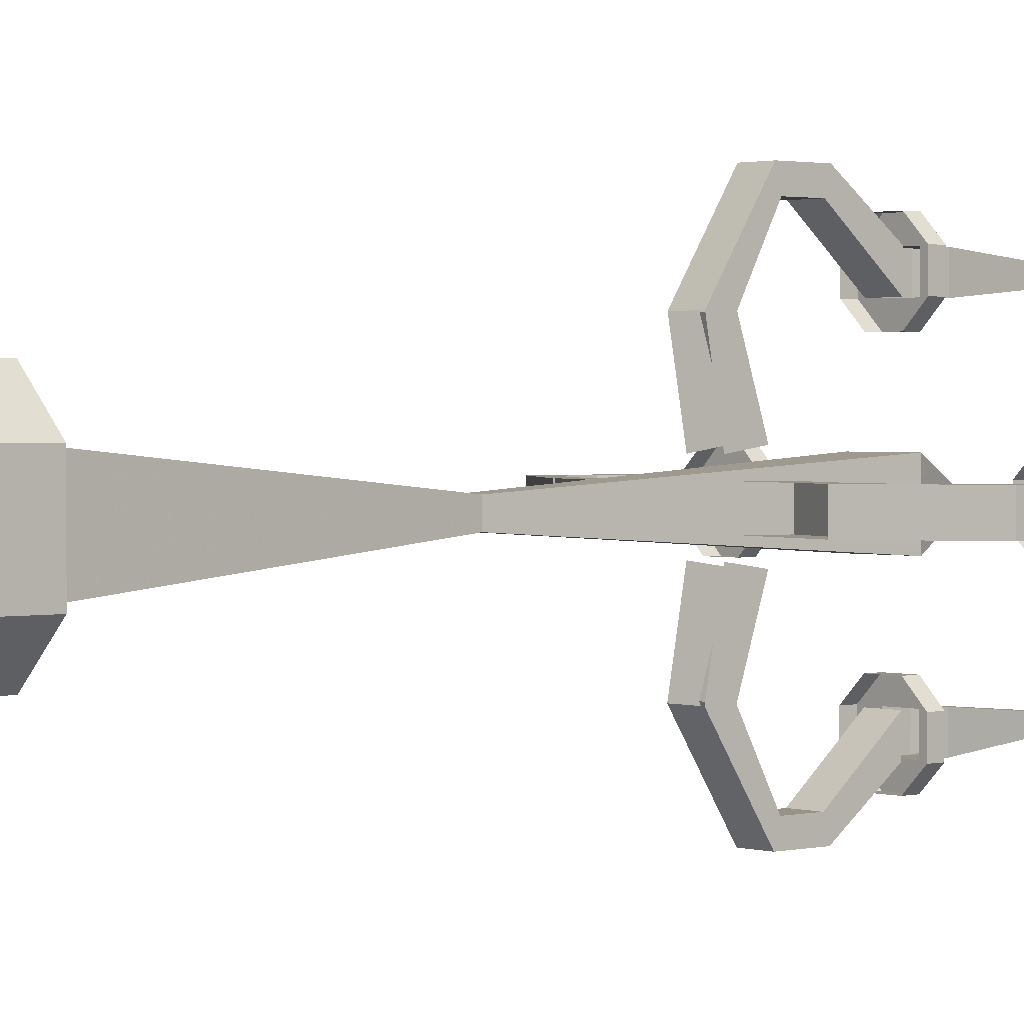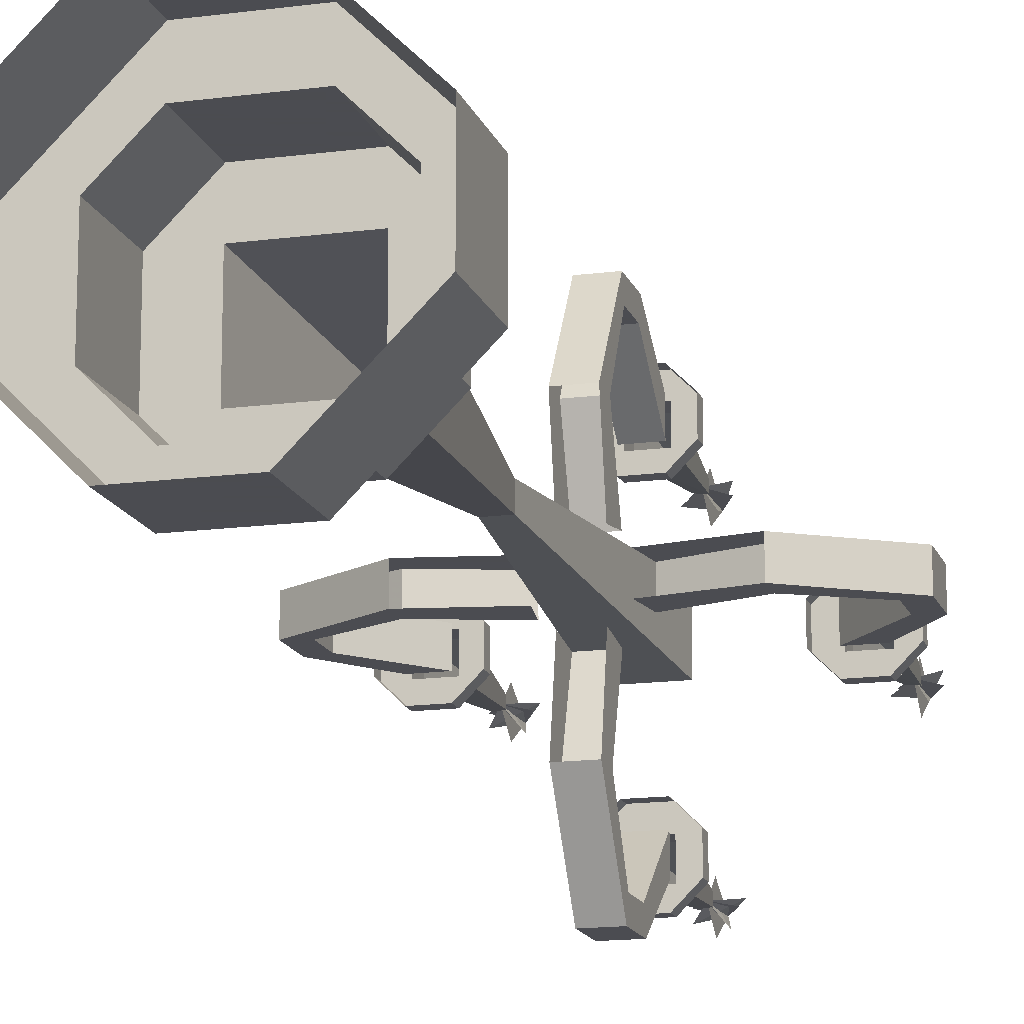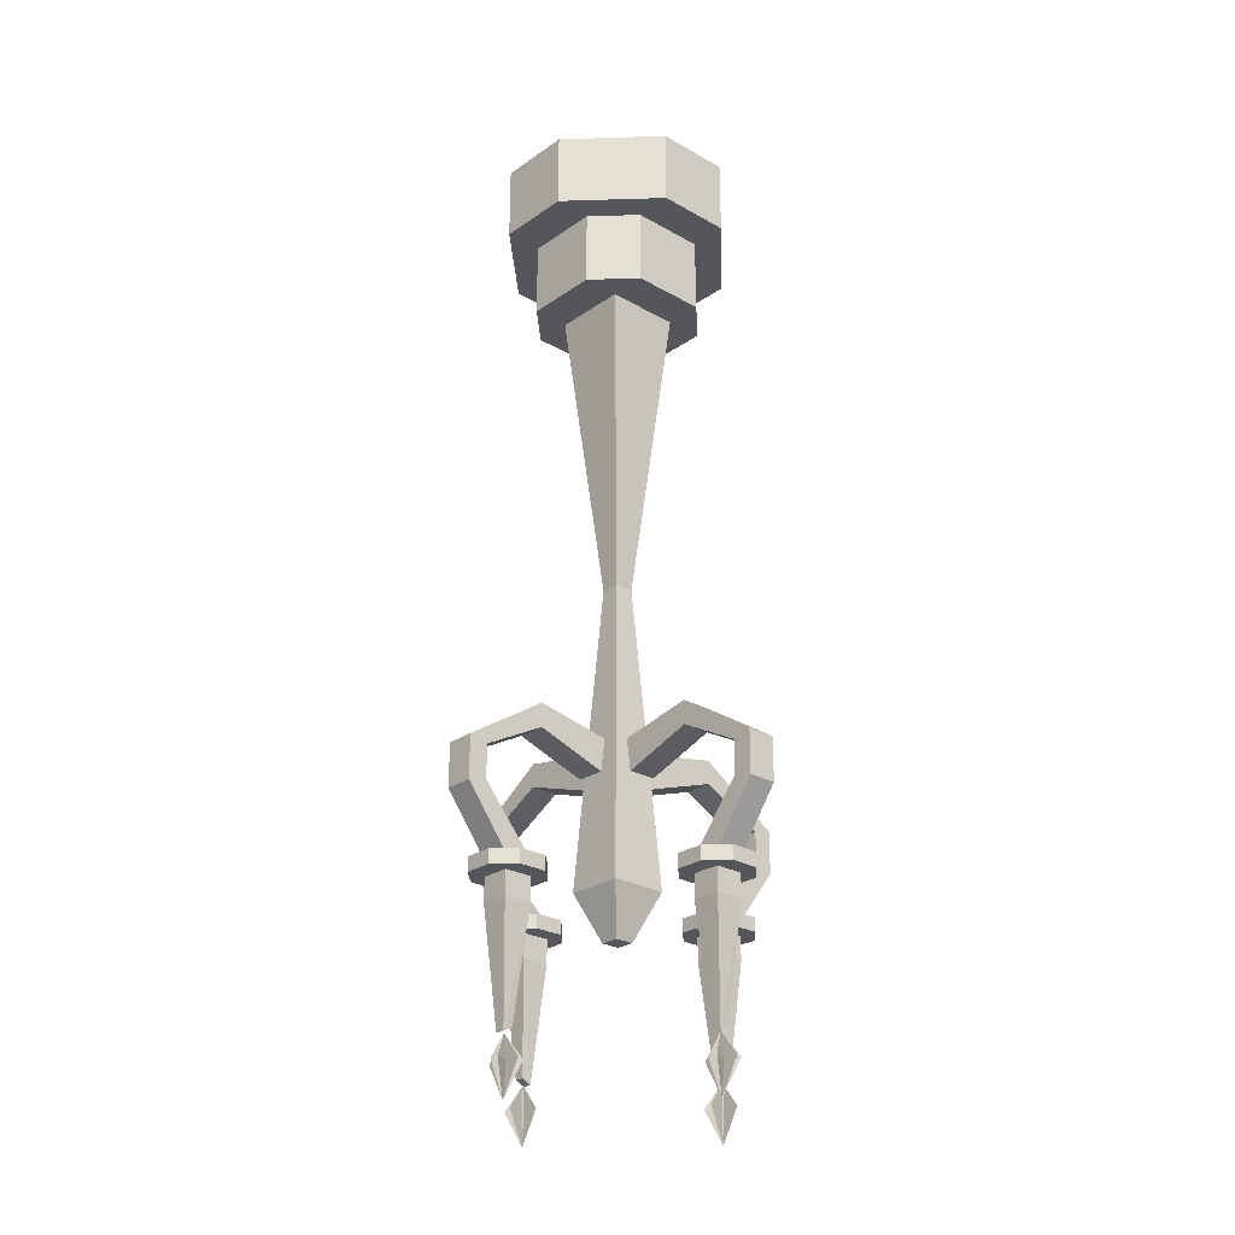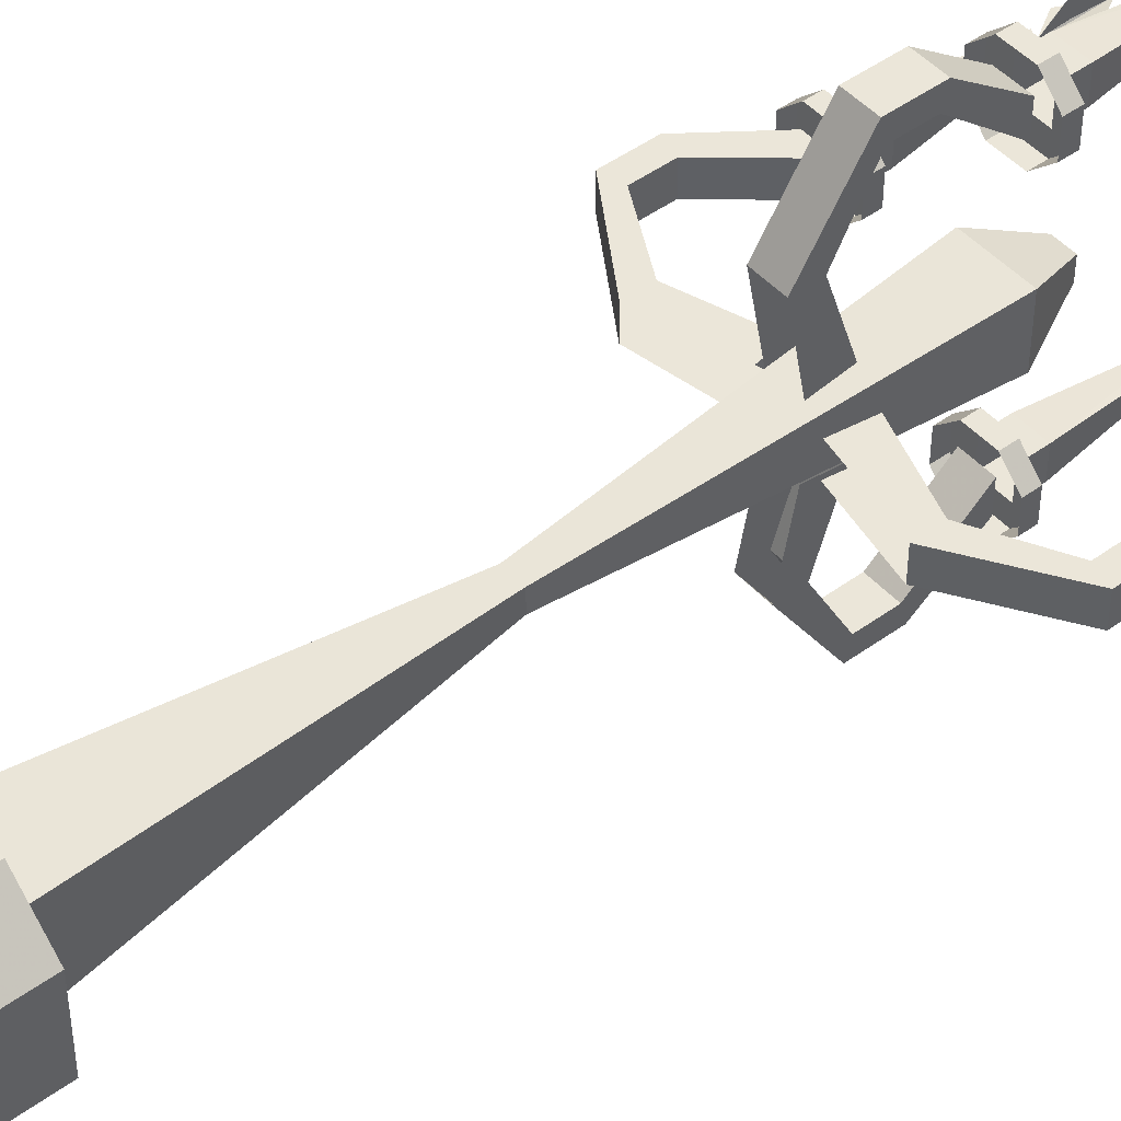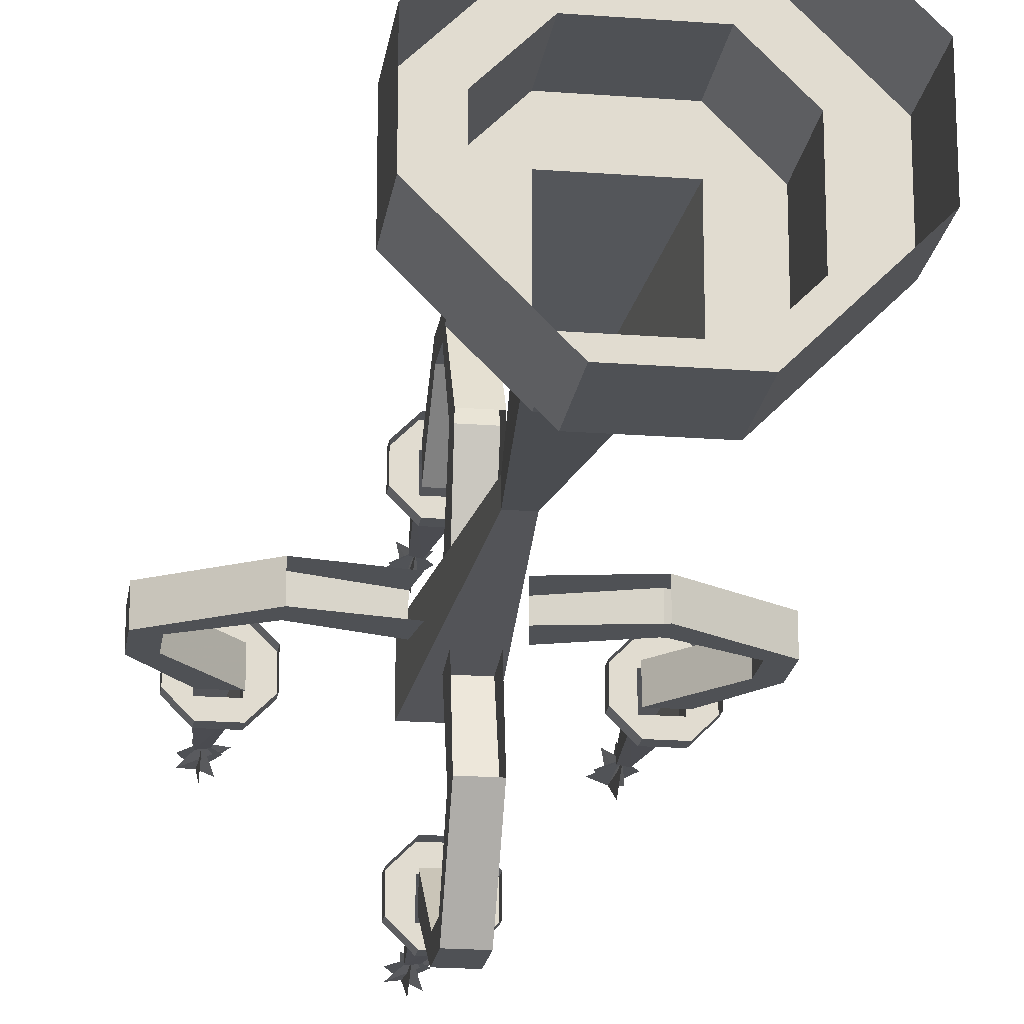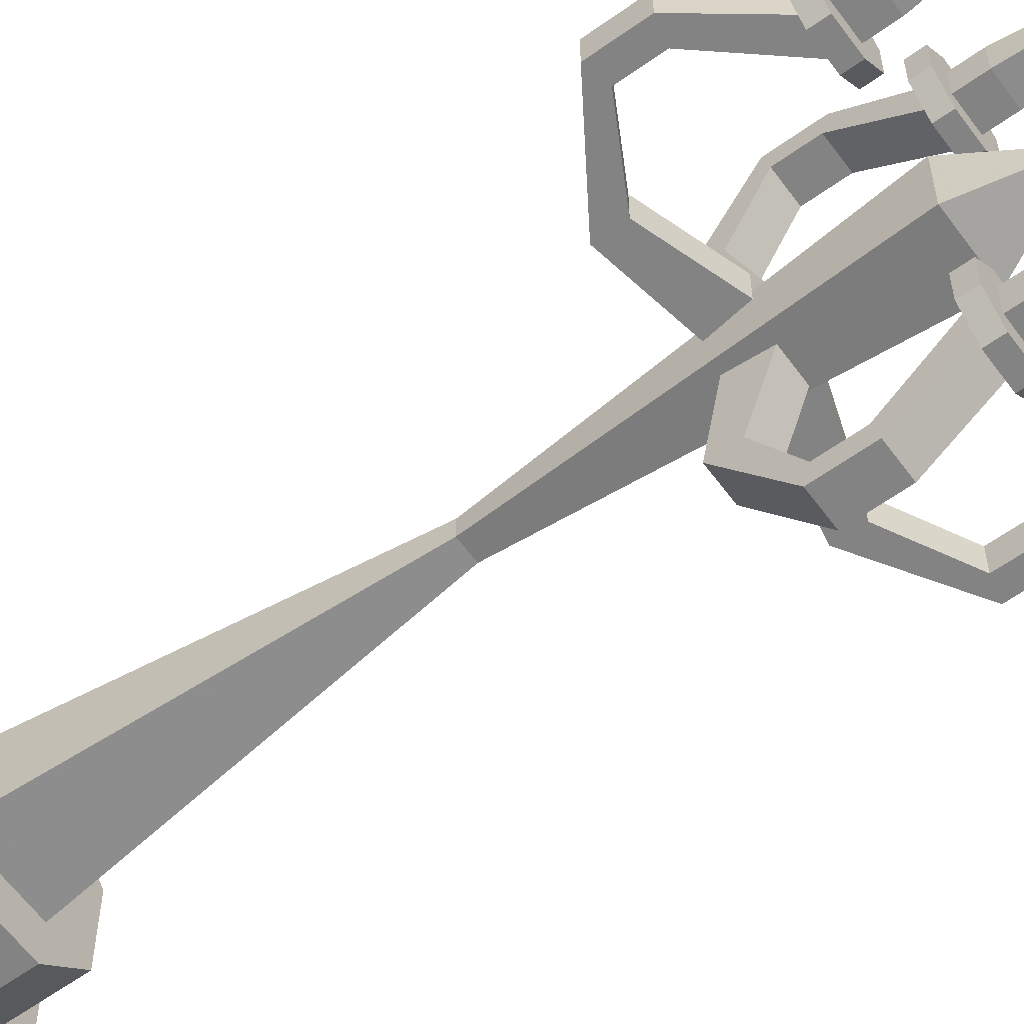
<metadata>
{"format":"obj","ext":"obj","renderer":"f3d","projection":"perspective","resolution":1024,"background":"white","views":[{"elev":1.5,"azim":-131.7,"up":"+Z"},{"elev":-15.3,"azim":-164.2,"up":"+Z"},{"elev":-25.6,"azim":137.8,"up":"+Y"},{"elev":47.0,"azim":-129.5,"up":"+Z"},{"elev":-20.0,"azim":172.0,"up":"+Z"},{"elev":-61.2,"azim":-53.9,"up":"+Z"}]}
</metadata>
<code>
o object/3478
v -24 0 8
v -24 0 -8
v -24 -16 -8
v -24 -16 8
v -8 0 24
v -8 -16 24
v 8 0 24
v 8 -16 24
v 24 0 8
v 24 -16 8
v 24 0 -8
v 24 -16 -8
v 8 0 -24
v 8 -16 -24
v -8 0 -24
v -8 -16 -24
v -8 -16 -16
v -16 -16 -8
v -16 -16 8
v -8 -16 16
v 8 -16 16
v 16 -16 8
v 16 -16 -8
v 8 -16 -16
v 8 -32 -16
v -8 -32 -16
v -16 -32 -8
v -16 -32 8
v -8 -32 16
v 8 -32 16
v 16 -32 8
v 16 -32 -8
v 8 -32 -8
v -8 -32 -8
v -8 -32 8
v 8 -32 8
v 2 -96 2
v 2 -96 -2
v -2 -96 -2
v -2 -96 2
v -6 -160 6
v 6 -160 6
v 6 -160 -6
v -6 -160 -6
v -2 -170 -2
v -2 -170 2
v 2 -170 2
v 2 -170 -2
v -24 -168 3
v -30 -168 3
v -28 -192 1
v -26 -191 1
v -26 -191 -1
v -24 -168 -3
v -24 -163 -3
v -24 -163 3
v -30 -163 3
v -30 -168 -3
v -28 -192 -1
v -30 -163 -3
v -24 -163 -7
v -20 -163 -3
v -20 -163 3
v -24 -163 7
v -30 -163 7
v -34 -163 3
v -34 -163 -3
v -27 -192 0
v -25 -197 3
v -27 -204 0
v -28 -197 -2
v -23 -197 -1
v -30 -197 2
v -24 -197 0
v -30 -197 0
v -27 -197 4
v -27 -197 -4
v 3 -168 30
v -3 -168 30
v -1 -192 28
v 1 -191 28
v 1 -191 26
v 3 -168 24
v 3 -163 24
v 3 -163 30
v -3 -163 30
v -3 -168 24
v -1 -192 26
v -3 -163 24
v 3 -163 20
v 7 -163 24
v 7 -163 30
v 3 -163 34
v -3 -163 34
v -7 -163 30
v -7 -163 24
v 0 -192 27
v 2 -197 30
v 0 -204 27
v -1 -197 25
v 4 -197 26
v -3 -197 29
v 3 -197 27
v -3 -197 27
v 0 -197 31
v 0 -197 23
v 24 -168 -3
v 30 -168 -3
v 28 -192 -1
v 26 -191 -1
v 26 -191 1
v 24 -168 3
v 24 -163 3
v 24 -163 -3
v 30 -163 -3
v 30 -168 3
v 28 -192 1
v 30 -163 3
v 24 -163 7
v 20 -163 3
v 20 -163 -3
v 24 -163 -7
v 30 -163 -7
v 34 -163 -3
v 34 -163 3
v 27 -192 0
v 25 -197 -3
v 27 -204 0
v 28 -197 2
v 23 -197 1
v 30 -197 -2
v 24 -197 0
v 30 -197 0
v 27 -197 -4
v 27 -197 4
v -3 -168 -30
v 3 -168 -30
v 1 -192 -28
v -1 -191 -28
v -1 -191 -26
v -3 -168 -24
v -3 -163 -24
v -3 -163 -30
v 3 -163 -30
v 3 -168 -24
v 1 -192 -26
v 3 -163 -24
v -3 -163 -20
v -7 -163 -24
v -7 -163 -30
v -3 -163 -34
v 3 -163 -34
v 7 -163 -30
v 7 -163 -24
v 0 -192 -27
v -2 -197 -30
v 0 -204 -27
v 1 -197 -25
v -4 -197 -26
v 3 -197 -29
v -3 -197 -27
v 3 -197 -27
v 0 -197 -31
v 0 -197 -23
v 3 -163 -20
v 3 -160 -20
v -3 -160 -20
v -7 -160 -24
v -7 -160 -30
v -3 -160 -34
v 3 -160 -34
v 7 -160 -30
v 7 -160 -24
v -7 -138 -3
v -7 -138 3
v -22 -133 3
v -22 -133 -3
v -22 -128 -3
v -6 -131 -3
v -35 -140 3
v -35 -140 -3
v -39 -139 -3
v -22 -128 3
v -39 -139 3
v -6 -131 3
v -35 -147 3
v -35 -147 -3
v -39 -148 -3
v -39 -148 3
v -24 -160 3
v -24 -160 -3
v -30 -160 -3
v -30 -160 3
v -20 -160 3
v -24 -160 7
v -20 -160 -3
v -24 -160 -7
v -30 -160 -7
v -30 -163 -7
v -34 -160 -3
v -34 -160 3
v -30 -160 7
v 3 -138 -7
v -3 -138 -7
v -3 -133 -22
v 3 -133 -22
v 3 -128 -22
v 3 -131 -6
v -3 -140 -35
v 3 -140 -35
v 3 -139 -39
v -3 -128 -22
v -3 -139 -39
v -3 -131 -6
v -3 -147 -35
v 3 -147 -35
v 3 -148 -39
v -3 -148 -39
v -3 -160 -24
v 3 -160 -24
v 3 -160 -30
v -3 -160 -30
v 7 -138 3
v 7 -138 -3
v 22 -133 -3
v 22 -133 3
v 22 -128 3
v 6 -131 3
v 35 -140 -3
v 35 -140 3
v 39 -139 3
v 22 -128 -3
v 39 -139 -3
v 6 -131 -3
v 35 -147 -3
v 35 -147 3
v 39 -148 3
v 39 -148 -3
v 24 -160 -3
v 24 -160 3
v 30 -160 3
v 30 -160 -3
v 20 -160 -3
v 24 -160 -7
v 20 -160 3
v 24 -160 7
v 30 -160 7
v 30 -163 7
v 34 -160 3
v 34 -160 -3
v 30 -160 -7
v -3 -138 7
v 3 -138 7
v 3 -133 22
v -3 -133 22
v -3 -128 22
v -3 -131 6
v 3 -140 35
v -3 -140 35
v -3 -139 39
v 3 -128 22
v 3 -139 39
v 3 -131 6
v 3 -147 35
v -3 -147 35
v -3 -148 39
v 3 -148 39
v 3 -160 24
v -3 -160 24
v -3 -160 30
v 3 -160 30
v 3 -160 20
v 7 -160 24
v -3 -160 20
v -3 -163 20
v -7 -160 24
v -7 -160 30
v -3 -160 34
v 3 -160 34
v 7 -160 30
f 1 2 3
f 1 3 4
f 1 4 5
f 5 4 6
f 5 6 7
f 7 6 8
f 7 8 9
f 9 8 10
f 9 10 11
f 11 10 12
f 11 12 13
f 13 12 14
f 13 14 15
f 15 14 16
f 15 16 2
f 2 16 3
f 3 16 17
f 3 17 18
f 3 18 4
f 4 18 19
f 4 19 6
f 6 19 20
f 6 20 8
f 8 20 21
f 8 21 10
f 10 21 22
f 10 22 12
f 12 22 23
f 12 23 14
f 14 23 24
f 14 24 16
f 16 24 17
f 17 24 25
f 17 25 26
f 17 26 18
f 18 26 27
f 18 27 19
f 19 27 28
f 19 28 20
f 20 28 29
f 20 29 21
f 21 29 30
f 21 30 22
f 22 30 31
f 22 31 23
f 23 31 32
f 23 32 24
f 24 32 25
f 25 32 33
f 25 33 26
f 26 33 34
f 26 34 27
f 27 34 28
f 28 34 35
f 28 35 29
f 29 35 30
f 30 35 36
f 30 36 31
f 31 36 32
f 32 36 33
f 33 36 37
f 33 37 38
f 33 38 34
f 34 38 39
f 34 39 35
f 35 39 40
f 35 40 36
f 36 40 37
f 37 40 41
f 37 41 42
f 37 42 38
f 38 42 43
f 38 43 39
f 39 43 44
f 39 44 40
f 40 44 41
f 41 44 45
f 41 45 46
f 41 46 42
f 42 46 47
f 42 47 43
f 43 47 48
f 43 48 44
f 44 48 45
f 45 48 46
f 46 48 47
f 49 50 51
f 49 51 52
f 49 52 53
f 49 53 54
f 49 54 55
f 49 55 56
f 49 56 57
f 49 57 50
f 50 57 58
f 50 58 59
f 50 59 51
f 51 59 52
f 52 59 53
f 53 59 54
f 54 59 58
f 54 58 60
f 54 60 55
f 55 60 61
f 55 61 62
f 55 62 63
f 55 63 56
f 56 63 64
f 56 64 65
f 56 65 57
f 57 65 66
f 57 66 67
f 57 67 60
f 57 60 58
f 68 69 70
f 68 70 71
f 68 71 69
f 69 71 70
f 68 72 70
f 68 70 73
f 68 73 72
f 72 73 70
f 68 74 70
f 68 70 75
f 68 75 74
f 74 75 70
f 68 76 70
f 68 70 77
f 68 77 76
f 76 77 70
f 78 79 80
f 78 80 81
f 78 81 82
f 78 82 83
f 78 83 84
f 78 84 85
f 78 85 86
f 78 86 79
f 79 86 87
f 79 87 88
f 79 88 80
f 80 88 81
f 81 88 82
f 82 88 83
f 83 88 87
f 83 87 89
f 83 89 84
f 84 89 90
f 84 90 91
f 84 91 92
f 84 92 85
f 85 92 93
f 85 93 94
f 85 94 86
f 86 94 95
f 86 95 96
f 86 96 89
f 86 89 87
f 97 98 99
f 97 99 100
f 97 100 98
f 98 100 99
f 97 101 99
f 97 99 102
f 97 102 101
f 101 102 99
f 97 103 99
f 97 99 104
f 97 104 103
f 103 104 99
f 97 105 99
f 97 99 106
f 97 106 105
f 105 106 99
f 107 108 109
f 107 109 110
f 107 110 111
f 107 111 112
f 107 112 113
f 107 113 114
f 107 114 115
f 107 115 108
f 108 115 116
f 108 116 117
f 108 117 109
f 109 117 110
f 110 117 111
f 111 117 112
f 112 117 116
f 112 116 118
f 112 118 113
f 113 118 119
f 113 119 120
f 113 120 121
f 113 121 114
f 114 121 122
f 114 122 123
f 114 123 115
f 115 123 124
f 115 124 125
f 115 125 118
f 115 118 116
f 126 127 128
f 126 128 129
f 126 129 127
f 127 129 128
f 126 130 128
f 126 128 131
f 126 131 130
f 130 131 128
f 126 132 128
f 126 128 133
f 126 133 132
f 132 133 128
f 126 134 128
f 126 128 135
f 126 135 134
f 134 135 128
f 136 137 138
f 136 138 139
f 136 139 140
f 136 140 141
f 136 141 142
f 136 142 143
f 136 143 144
f 136 144 137
f 137 144 145
f 137 145 146
f 137 146 138
f 138 146 139
f 139 146 140
f 140 146 141
f 141 146 145
f 141 145 147
f 141 147 142
f 142 147 148
f 142 148 149
f 142 149 150
f 142 150 143
f 143 150 151
f 143 151 152
f 143 152 144
f 144 152 153
f 144 153 154
f 144 154 147
f 144 147 145
f 155 156 157
f 155 157 158
f 155 158 156
f 156 158 157
f 155 159 157
f 155 157 160
f 155 160 159
f 159 160 157
f 155 161 157
f 155 157 162
f 155 162 161
f 161 162 157
f 155 163 157
f 155 157 164
f 155 164 163
f 163 164 157
f 147 154 165
f 147 165 148
f 148 165 166
f 148 166 167
f 148 167 149
f 149 167 168
f 149 168 150
f 150 168 169
f 150 169 151
f 151 169 170
f 151 170 152
f 152 170 171
f 152 171 153
f 153 171 172
f 153 172 154
f 154 172 173
f 154 173 165
f 165 173 166
f 174 175 176
f 174 176 177
f 174 177 178
f 174 178 179
f 177 176 180
f 177 180 181
f 177 181 182
f 177 182 178
f 178 182 183
f 183 182 184
f 183 184 176
f 183 176 175
f 183 175 185
f 181 180 186
f 181 186 187
f 181 187 188
f 181 188 182
f 182 188 184
f 184 188 189
f 184 189 180
f 184 180 176
f 187 186 190
f 187 190 191
f 187 191 188
f 188 191 192
f 188 192 193
f 188 193 189
f 189 193 190
f 189 190 186
f 189 186 180
f 194 195 64
f 194 64 63
f 194 63 196
f 196 63 62
f 196 62 197
f 197 62 61
f 197 61 198
f 198 61 199
f 198 199 200
f 200 199 67
f 200 67 201
f 201 67 66
f 201 66 202
f 202 66 65
f 202 65 195
f 195 65 64
f 203 204 205
f 203 205 206
f 203 206 207
f 203 207 208
f 206 205 209
f 206 209 210
f 206 210 211
f 206 211 207
f 207 211 212
f 212 211 213
f 212 213 205
f 212 205 204
f 212 204 214
f 210 209 215
f 210 215 216
f 210 216 217
f 210 217 211
f 211 217 213
f 213 217 218
f 213 218 209
f 213 209 205
f 216 215 219
f 216 219 220
f 216 220 217
f 217 220 221
f 217 221 222
f 217 222 218
f 218 222 219
f 218 219 215
f 218 215 209
f 223 224 225
f 223 225 226
f 223 226 227
f 223 227 228
f 226 225 229
f 226 229 230
f 226 230 231
f 226 231 227
f 227 231 232
f 232 231 233
f 232 233 225
f 232 225 224
f 232 224 234
f 230 229 235
f 230 235 236
f 230 236 237
f 230 237 231
f 231 237 233
f 233 237 238
f 233 238 229
f 233 229 225
f 236 235 239
f 236 239 240
f 236 240 237
f 237 240 241
f 237 241 242
f 237 242 238
f 238 242 239
f 238 239 235
f 238 235 229
f 243 244 122
f 243 122 121
f 243 121 245
f 245 121 120
f 245 120 246
f 246 120 119
f 246 119 247
f 247 119 248
f 247 248 249
f 249 248 125
f 249 125 250
f 250 125 124
f 250 124 251
f 251 124 123
f 251 123 244
f 244 123 122
f 252 253 254
f 252 254 255
f 252 255 256
f 252 256 257
f 255 254 258
f 255 258 259
f 255 259 260
f 255 260 256
f 256 260 261
f 261 260 262
f 261 262 254
f 261 254 253
f 261 253 263
f 259 258 264
f 259 264 265
f 259 265 266
f 259 266 260
f 260 266 262
f 262 266 267
f 262 267 258
f 262 258 254
f 265 264 268
f 265 268 269
f 265 269 266
f 266 269 270
f 266 270 271
f 266 271 267
f 267 271 268
f 267 268 264
f 267 264 258
f 272 273 91
f 272 91 90
f 272 90 274
f 274 90 275
f 274 275 276
f 276 275 96
f 276 96 277
f 277 96 95
f 277 95 278
f 278 95 94
f 278 94 279
f 279 94 93
f 279 93 280
f 280 93 92
f 280 92 273
f 273 92 91
f 118 125 248
f 118 248 119
f 89 96 275
f 89 275 90
f 60 67 199
f 60 199 61

</code>
